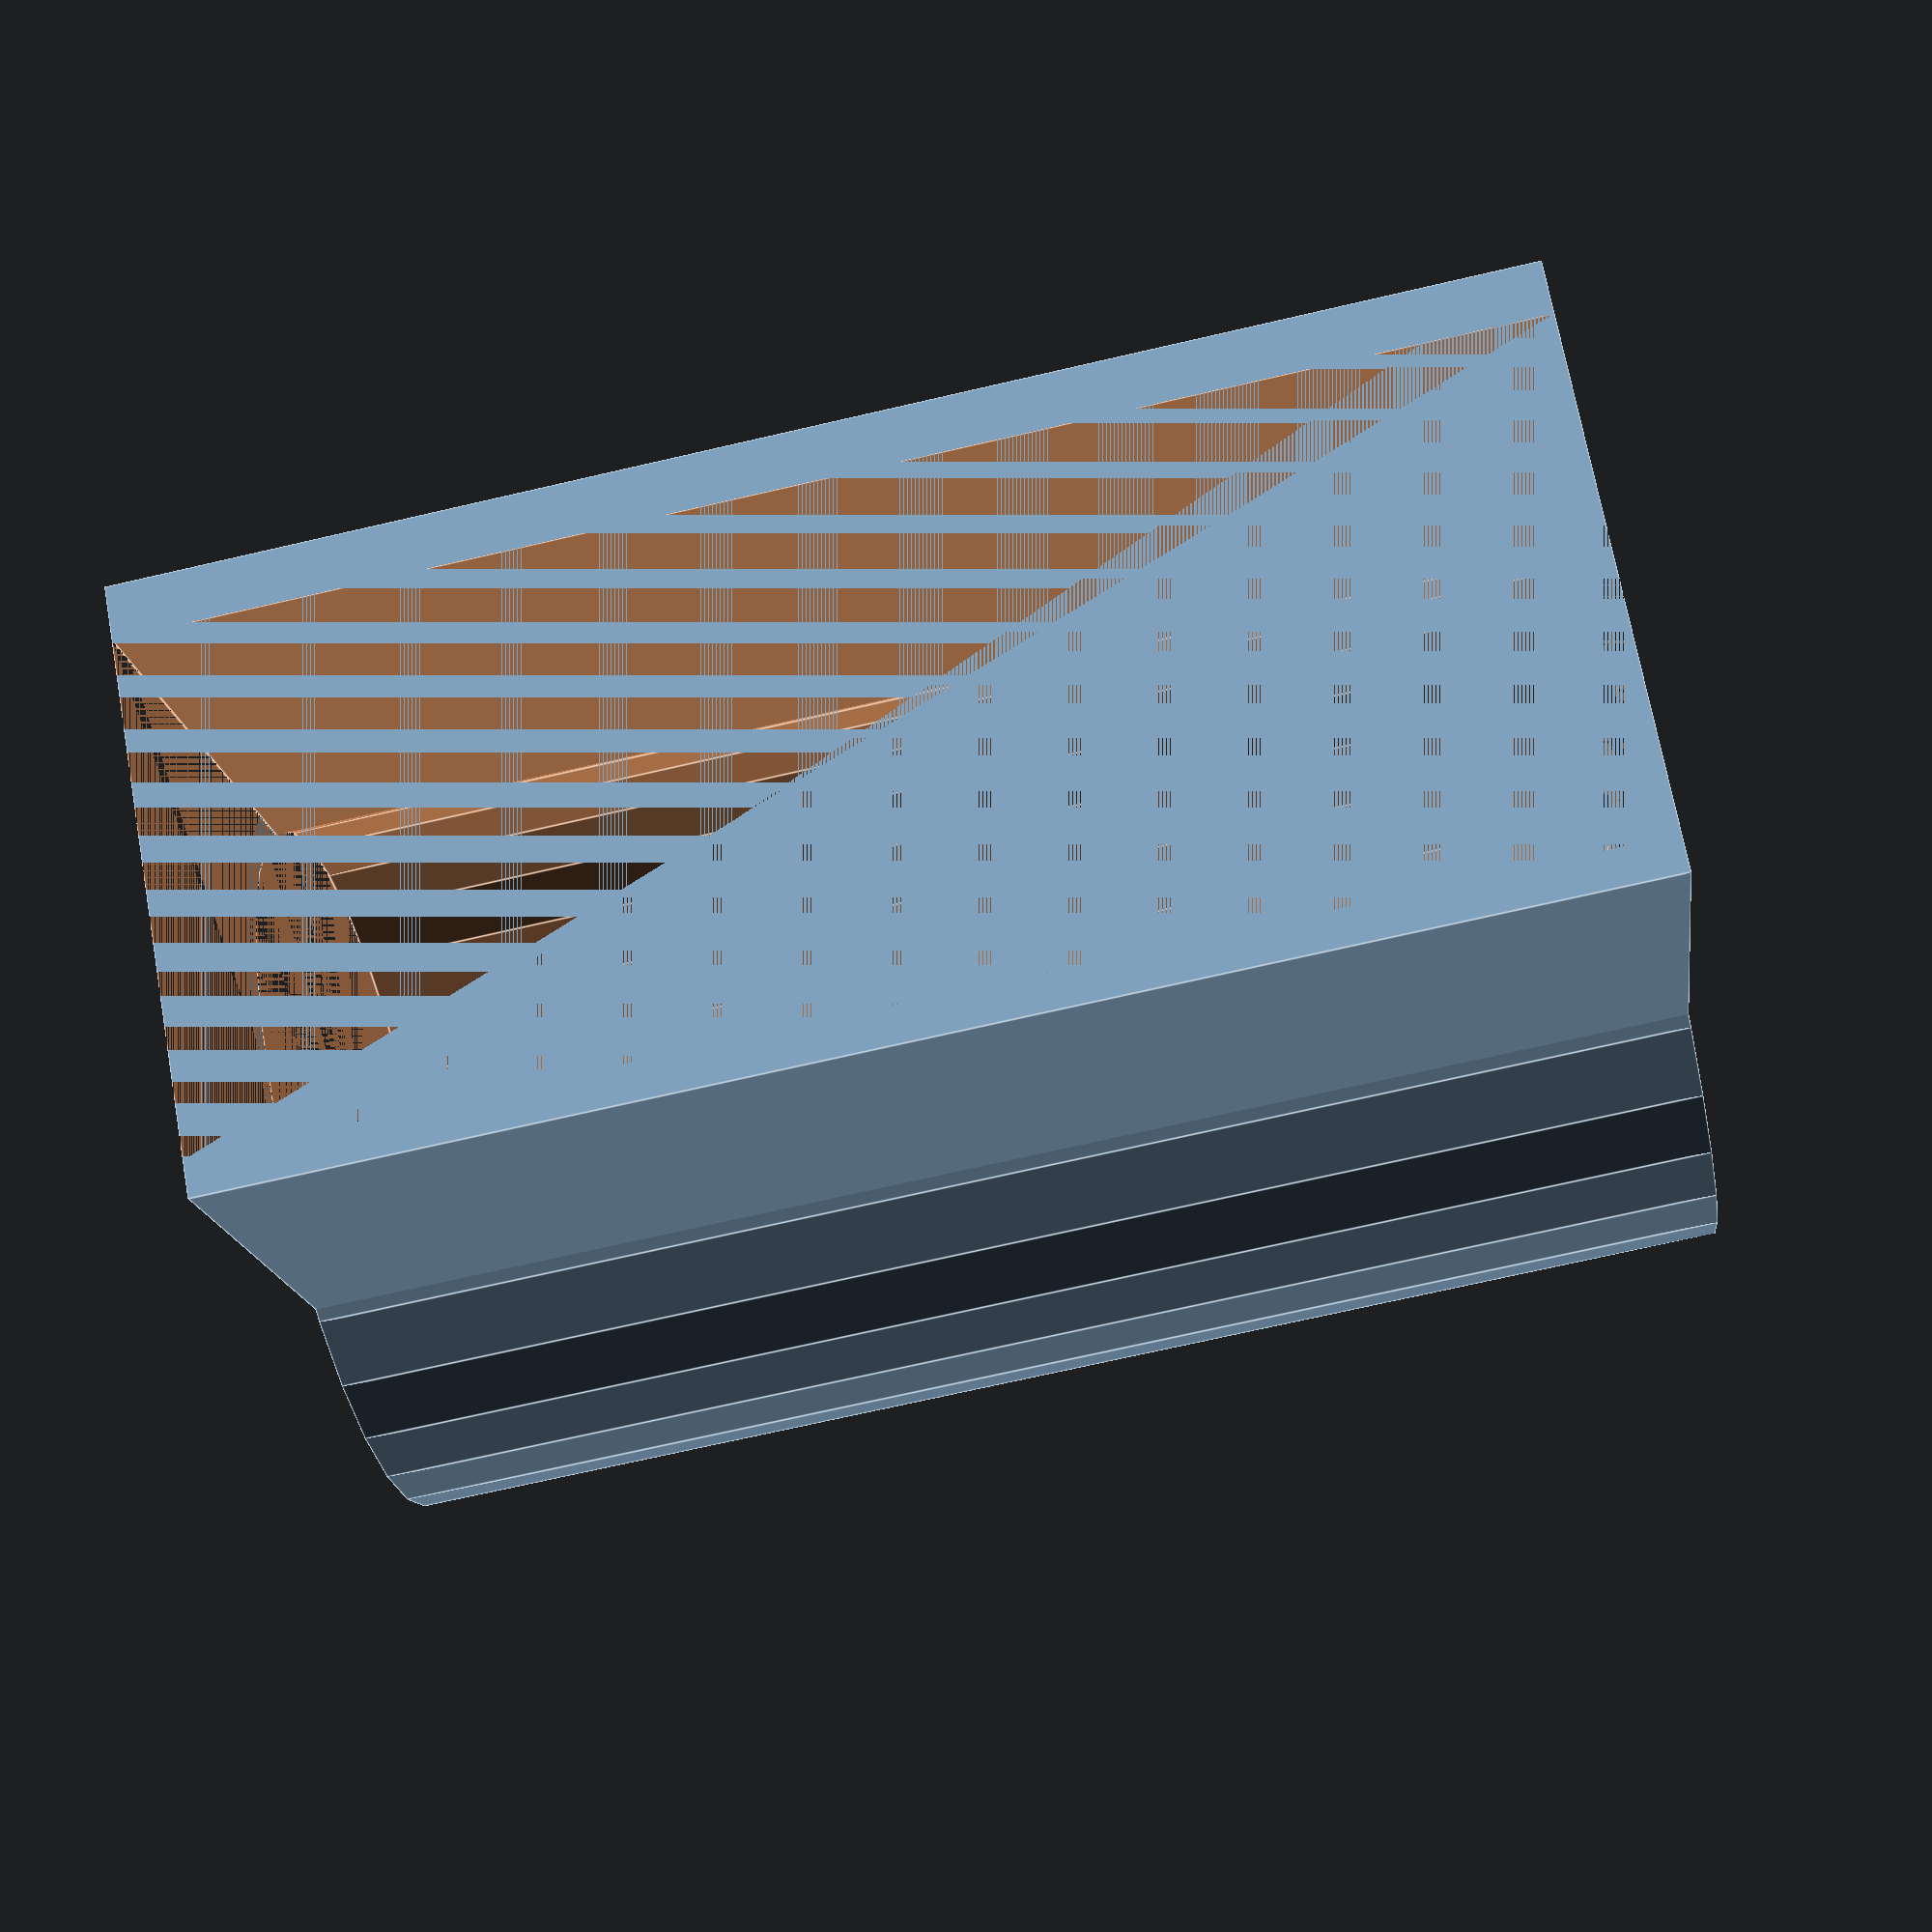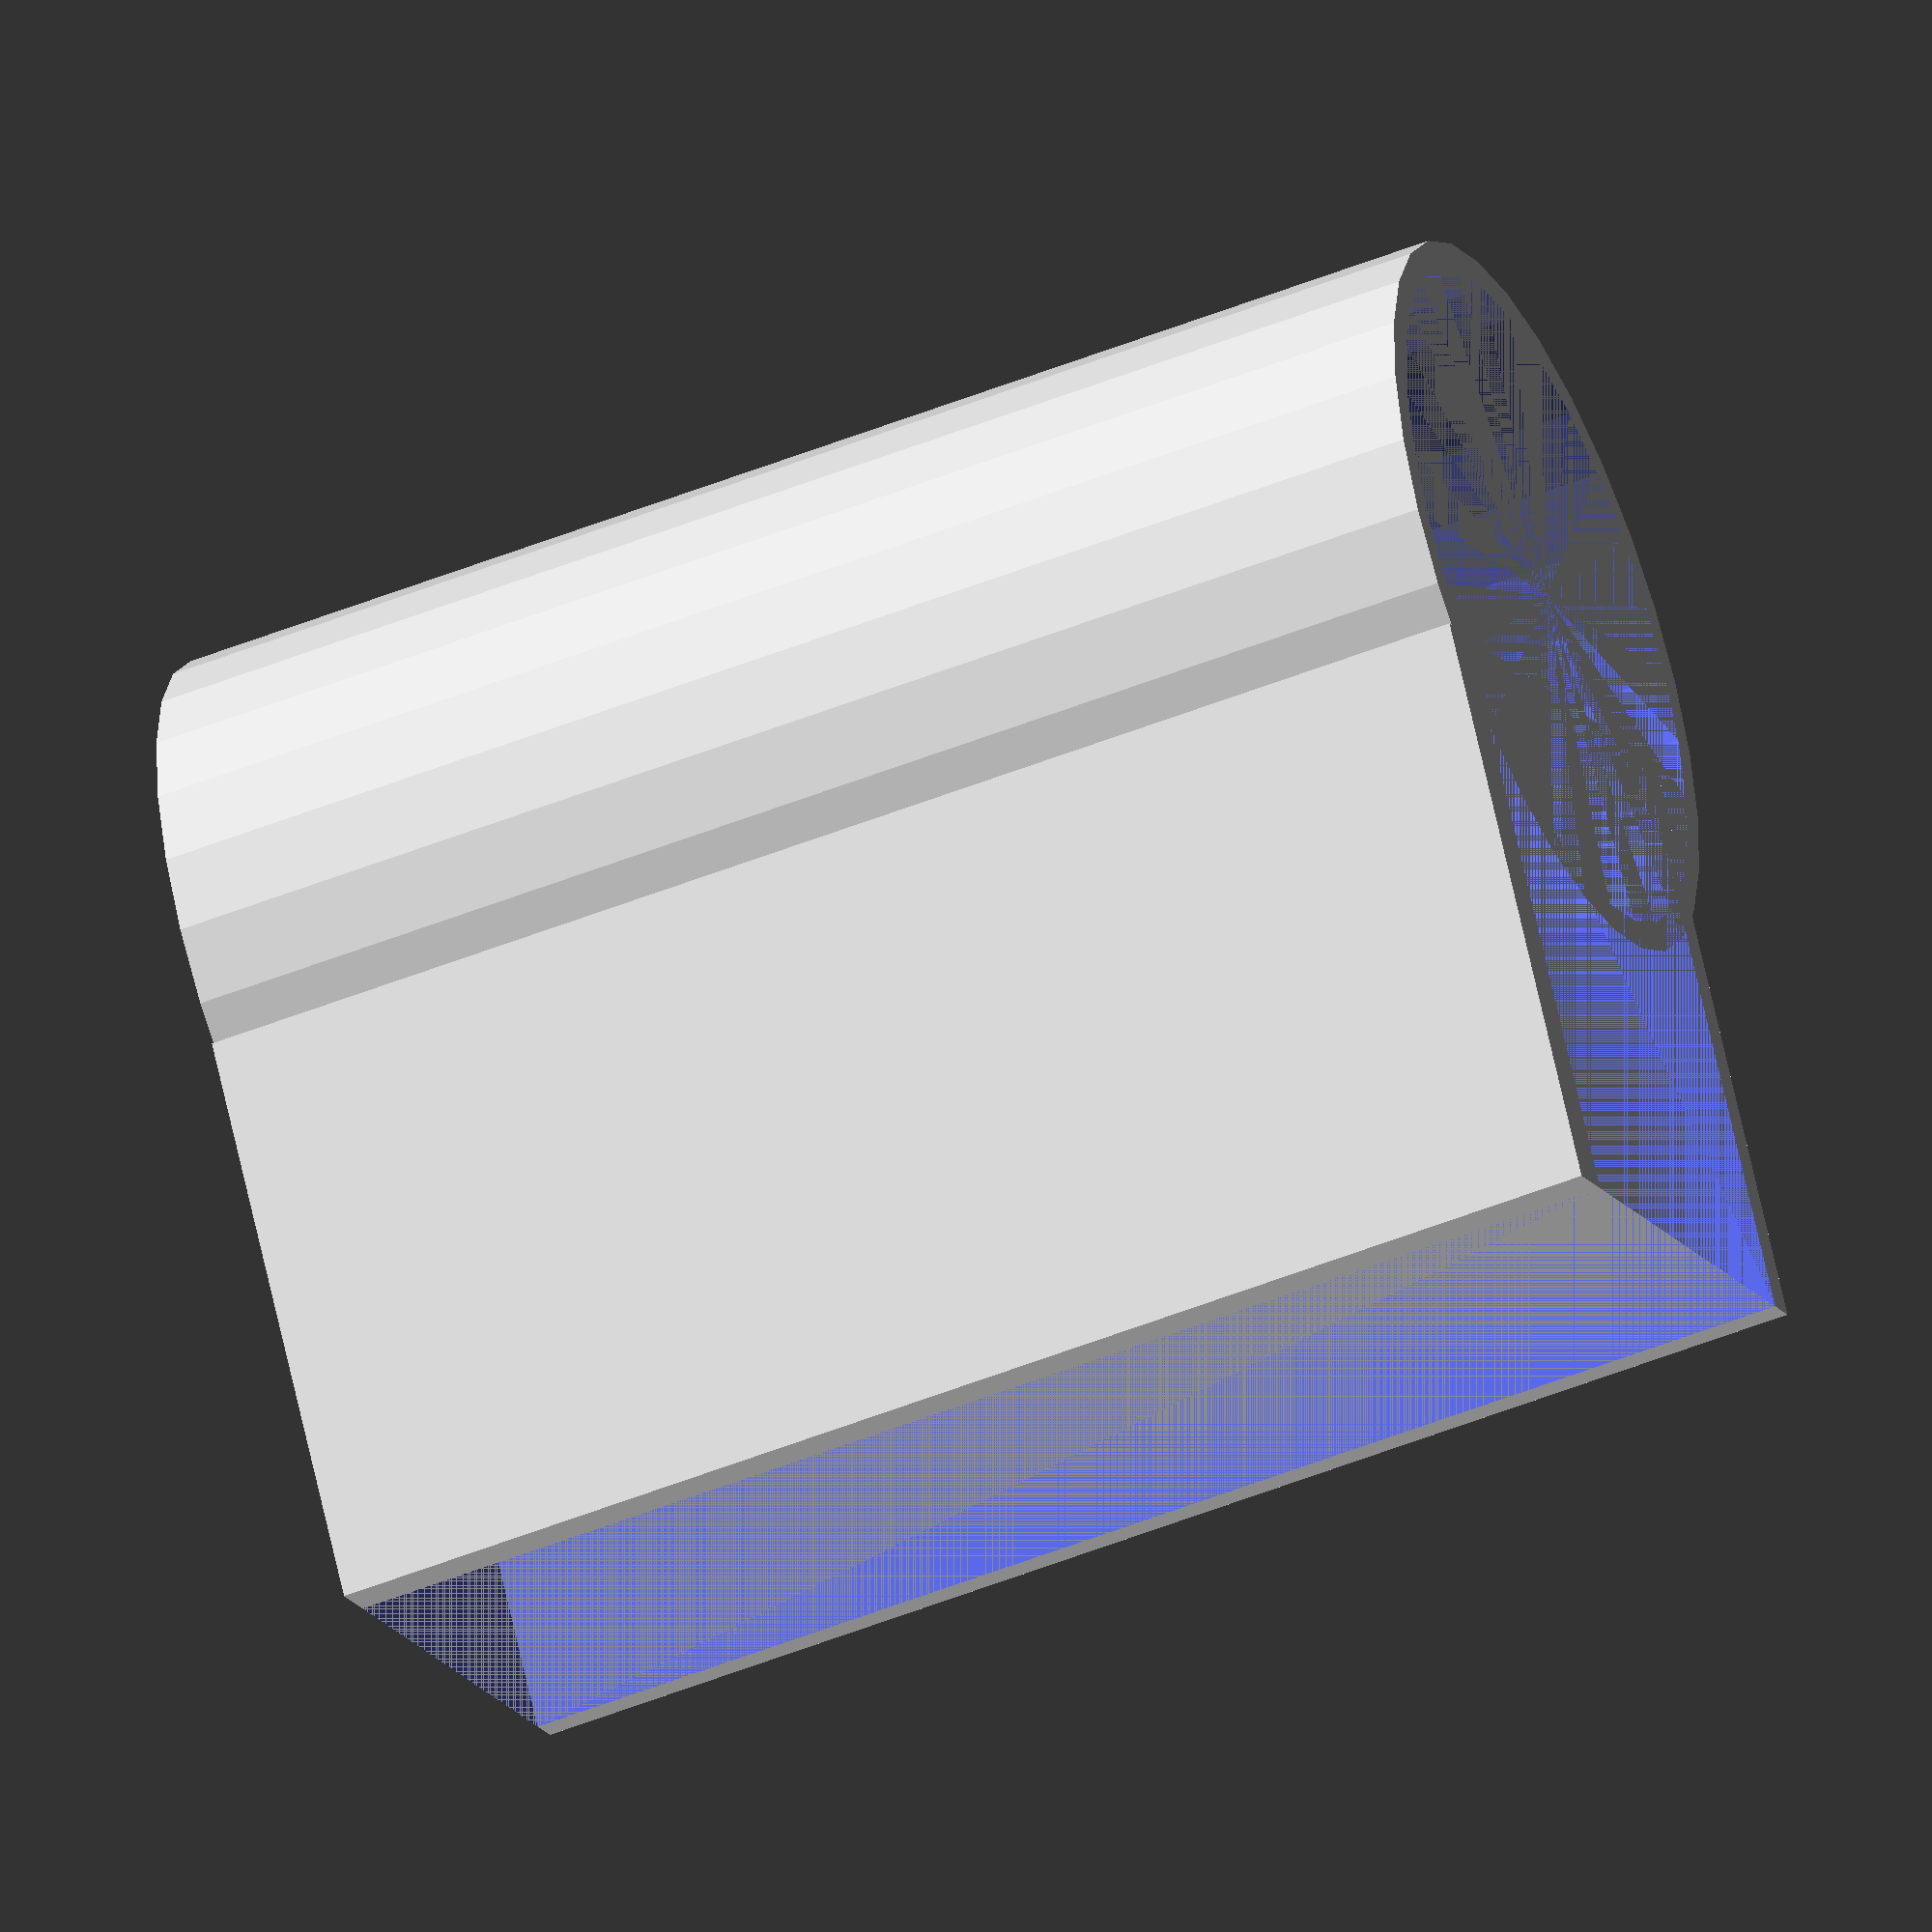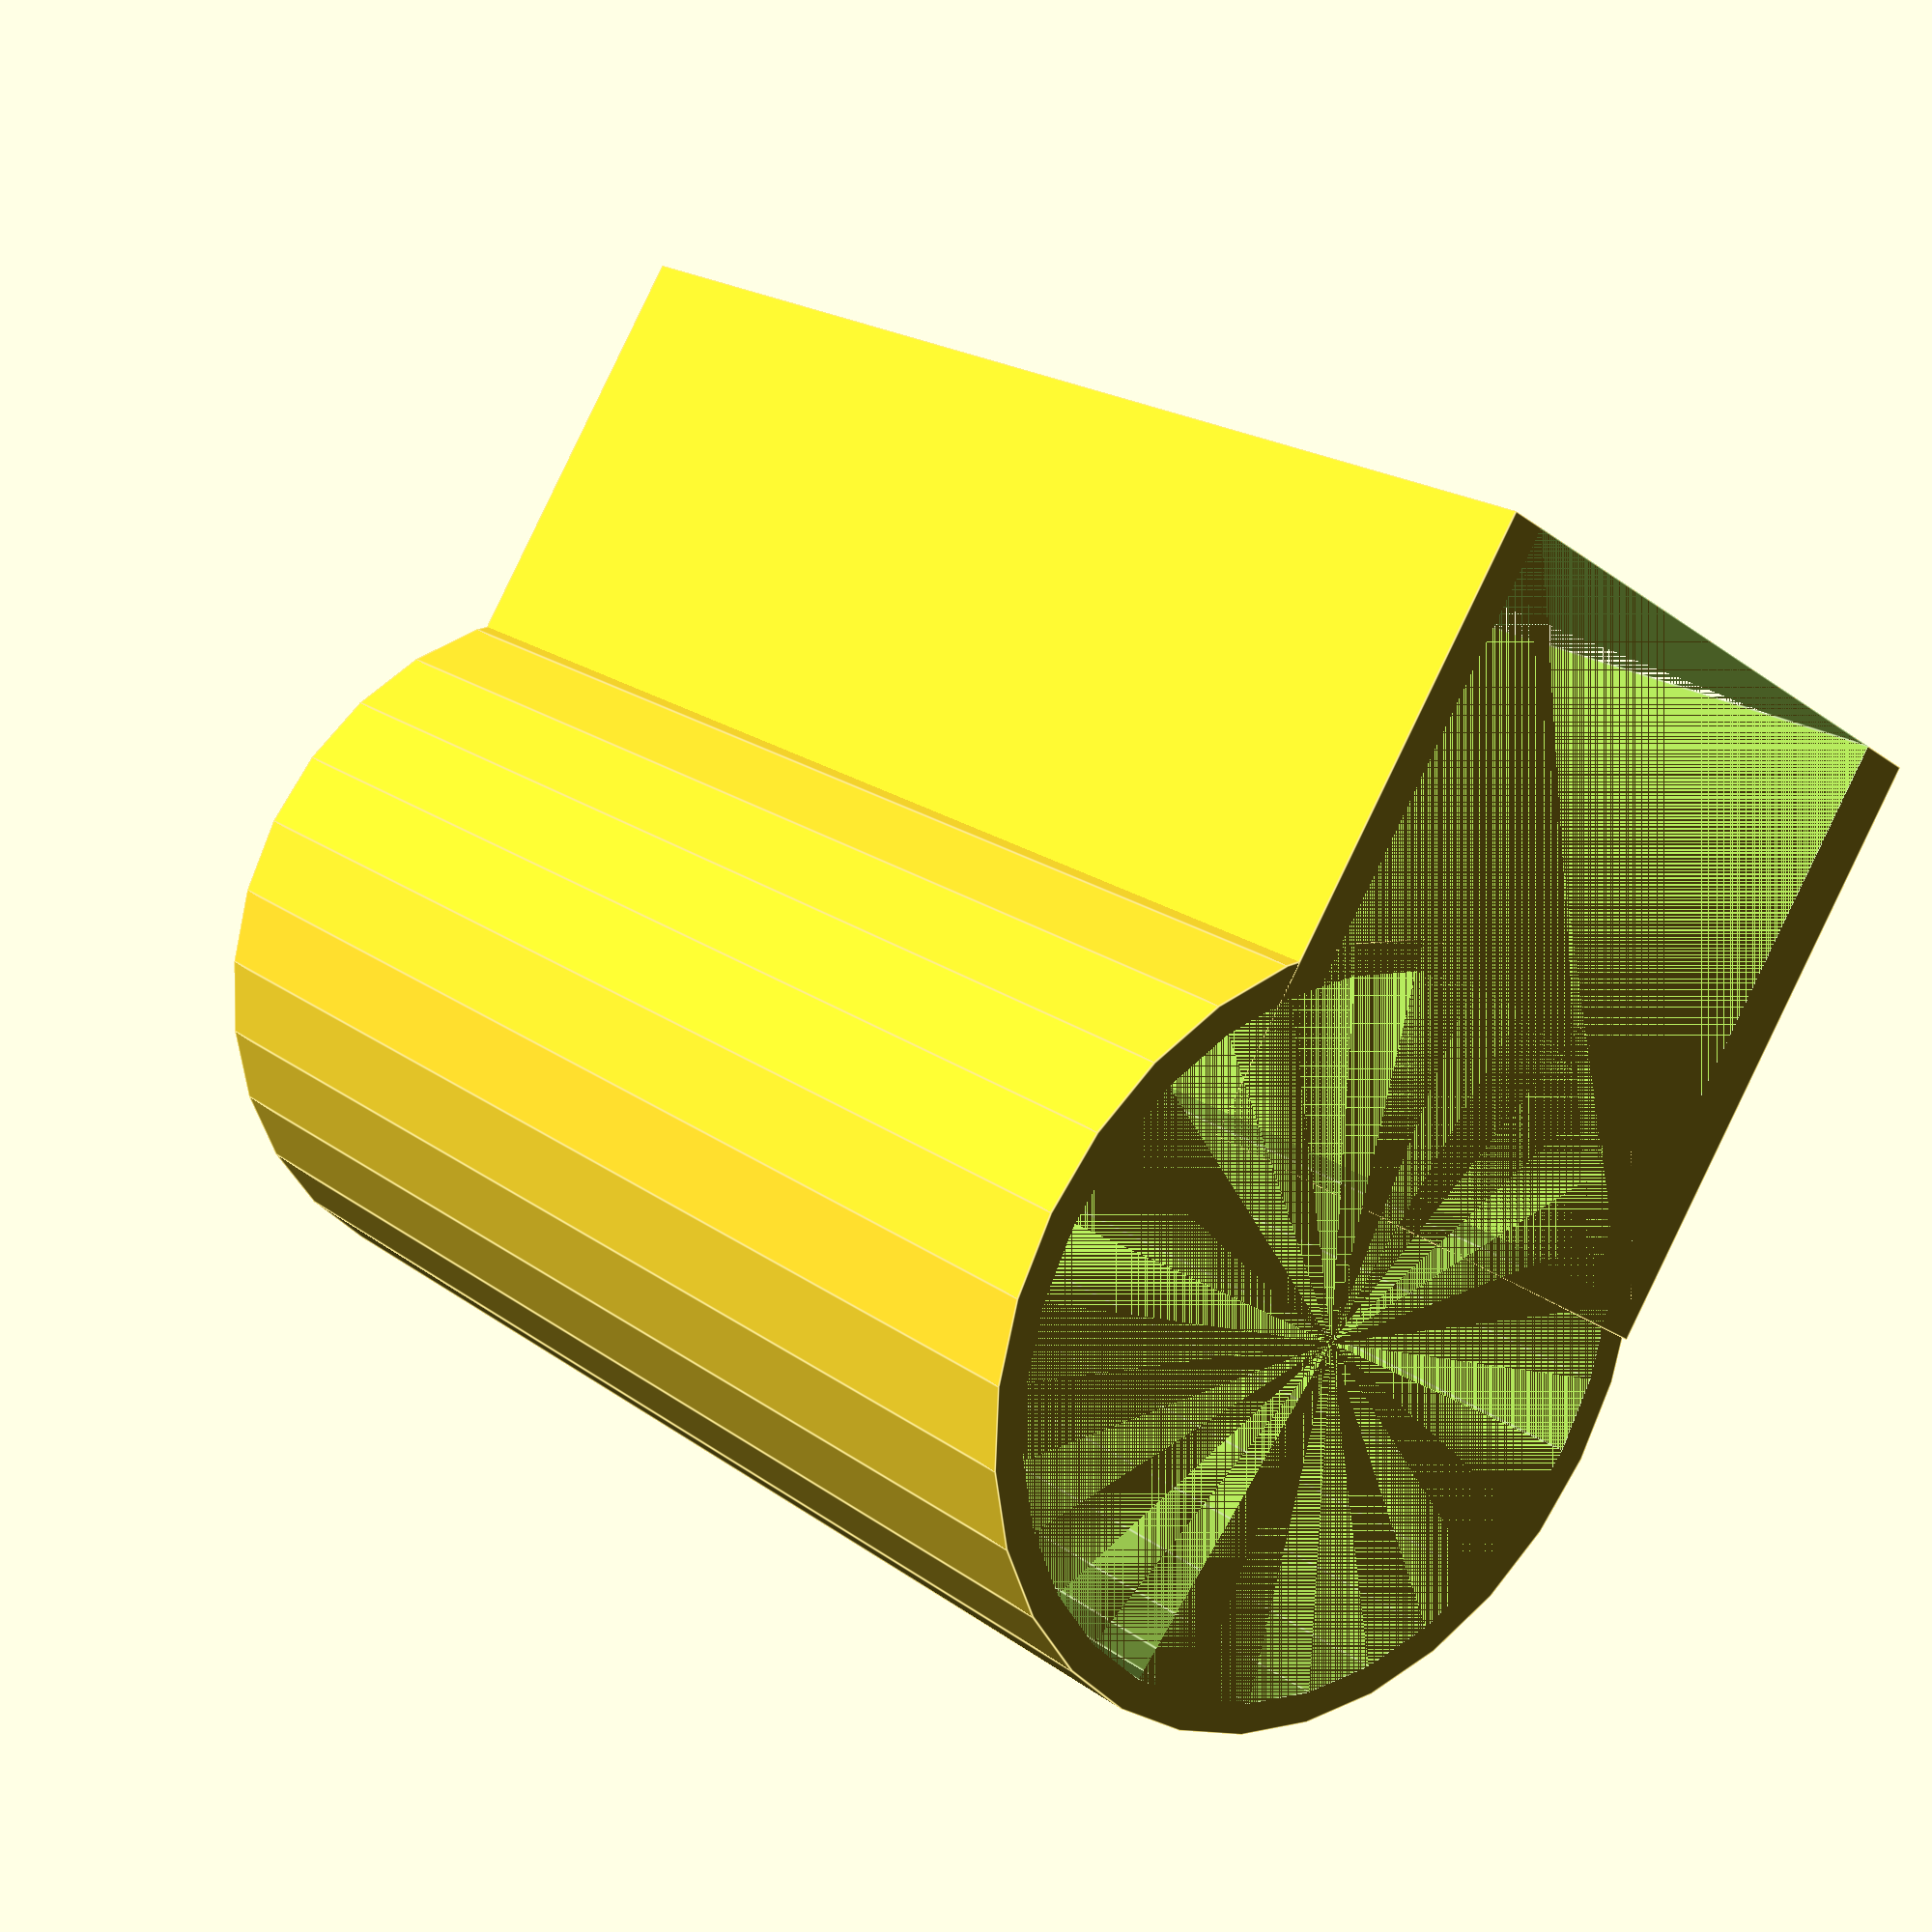
<openscad>
joystick_ext_rad = 25;
joystick_int_rad = 23;
joystick_depth = 90.5;

joystick_ext_rect_height = 40; // dimension in y
joystick_ext_rect_depth = joystick_depth;	 // dimension in z
joystick_ext_rect_width = 40; // dimension in x

joystick_int_rect_height = 40; // dimension in y
joystick_int_rect_depth = joystick_depth;	 // dimension in z
joystick_int_rect_width = 34; // dimension in x


difference() {
  	cylinder(r=joystick_ext_rad, h=joystick_depth, center=true);
  	cylinder(r=joystick_int_rad, h=joystick_depth, center=true);
	translate([-joystick_int_rect_width/2.5, 10, -joystick_int_rect_depth/2]) {
		cube([joystick_int_rect_width, joystick_int_rect_height, joystick_int_rect_depth]);
	}
}

difference() {
	translate([-joystick_ext_rect_height/2.5, 8, -joystick_ext_rect_depth/2]) {
 		cube([joystick_ext_rect_width, joystick_ext_rect_height, joystick_ext_rect_depth]);
	}
	translate([-joystick_int_rect_width/2.5, 8, -joystick_int_rect_depth/2]) {
		cube([joystick_int_rect_width, joystick_int_rect_height, joystick_int_rect_depth]);
	}
	cylinder(r=joystick_int_rad, h=joystick_depth, center=true);
}		






</openscad>
<views>
elev=71.0 azim=217.0 roll=283.0 proj=p view=edges
elev=49.4 azim=147.3 roll=294.1 proj=o view=wireframe
elev=340.7 azim=32.6 roll=323.7 proj=p view=edges
</views>
